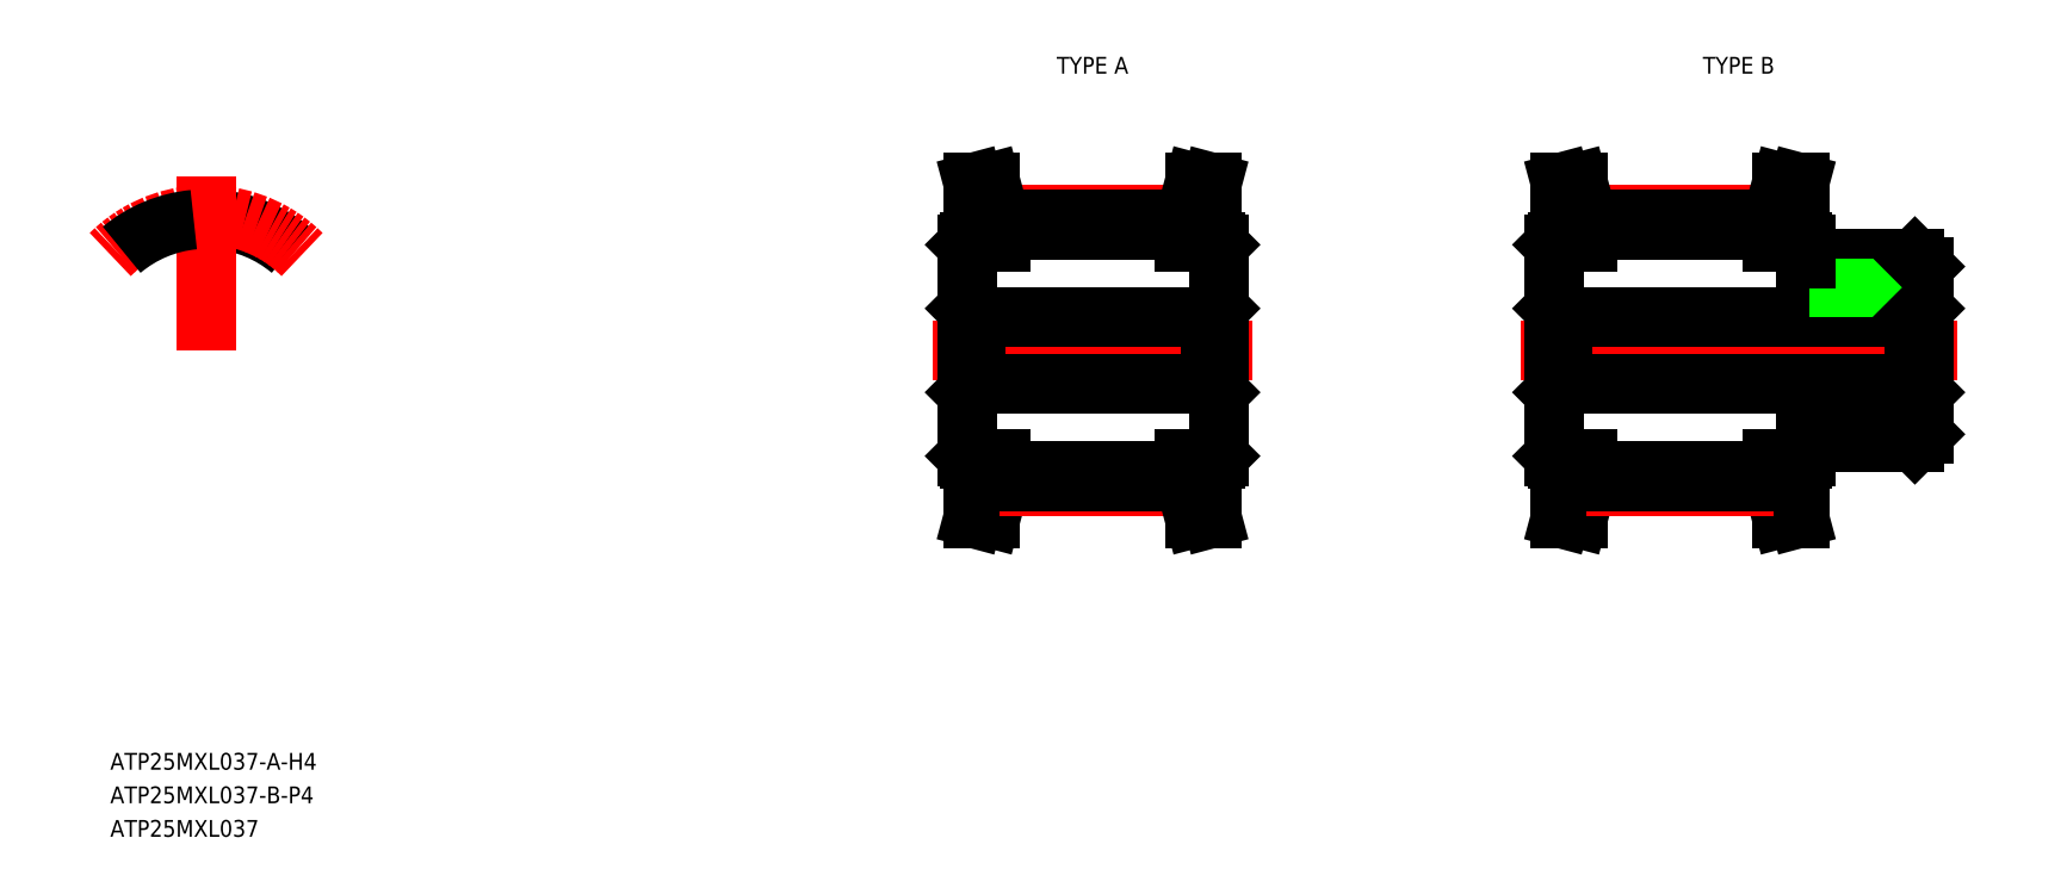
<metadata>
{"format":"dxf","ext":"dxf","renderer":"ezdxf+matplotlib","layout":"modelspace","background":"white","min_lineweight":24,"dpi":150}
</metadata>
<code>
0
SECTION
2
ENTITIES
0
TEXT
8
0
10
23.05
20
24.35
30
0
40
1
1
ATP25MXL037-A-H4
7
MISUMI
0
LINE
8
CENTER
10
72.09
20
49.35
30
0
11
91.09
21
49.35
31
0
0
LINE
8
0
10
74.59
20
51.35
30
0
11
74.59
21
47.35
31
0
0
LINE
8
0
10
74.09
20
55.65
30
0
11
74.09
21
43.05
31
0
0
LINE
8
0
10
74.59
20
47.35
30
0
11
88.59
21
47.35
31
0
0
LINE
8
0
10
75.51
20
39.35
30
0
11
76.09
21
41.52
31
0
0
LINE
8
0
10
74.47
20
39.35
30
0
11
75.09
21
41.65
31
0
0
LINE
8
0
10
74.47
20
39.35
30
0
11
75.51
21
39.35
31
0
0
LINE
8
CENTER
10
76.02
20
41.27
30
0
11
87.16
21
41.27
31
0
0
LINE
8
0
10
76.09
20
41.52
30
0
11
87.09
21
41.52
31
0
0
LINE
8
0
10
76.09
20
42.16
30
0
11
87.09
21
42.16
31
0
0
LINE
8
0
10
76.09
20
41.52
30
0
11
76.09
21
42.85
31
0
0
LINE
8
0
10
75.09
20
41.65
30
0
11
75.09
21
42.85
31
0
0
LINE
8
0
10
74.29
20
42.85
30
0
11
74.09
21
43.05
31
0
0
LINE
8
0
10
74.29
20
42.85
30
0
11
76.09
21
42.85
31
0
0
LINE
8
0
10
74.09
20
46.85
30
0
11
74.59
21
47.35
31
0
0
LINE
8
0
10
74.09
20
49.35
30
0
11
74.09
21
49.35
31
0
0
LINE
8
0
10
74.59
20
51.35
30
0
11
88.59
21
51.35
31
0
0
LINE
8
CENTER
10
76.02
20
57.44
30
0
11
87.16
21
57.44
31
0
0
LINE
8
0
10
76.09
20
56.54
30
0
11
87.09
21
56.54
31
0
0
LINE
8
0
10
76.09
20
57.18
30
0
11
87.09
21
57.18
31
0
0
LINE
8
0
10
75.09
20
57.05
30
0
11
75.09
21
55.85
31
0
0
LINE
8
0
10
76.09
20
57.18
30
0
11
76.09
21
55.85
31
0
0
LINE
8
0
10
74.09
20
51.85
30
0
11
74.59
21
51.35
31
0
0
LINE
8
0
10
74.09
20
52.5
30
0
11
74.09
21
52.5
31
0
0
LINE
8
0
10
74.09
20
55.65
30
0
11
74.29
21
55.85
31
0
0
LINE
8
0
10
74.29
20
55.85
30
0
11
76.09
21
55.85
31
0
0
LINE
8
0
10
74.47
20
59.35
30
0
11
75.09
21
57.05
31
0
0
LINE
8
0
10
75.51
20
59.35
30
0
11
76.09
21
57.18
31
0
0
LINE
8
0
10
74.47
20
59.35
30
0
11
75.51
21
59.35
31
0
0
ARC
8
0
10
28.9
20
56.84
30
0
40
0.3
50
269
51
340
0
ARC
8
0
10
28.64
20
56.84
30
0
40
0.3
50
200
51
271
0
ARC
8
0
10
29.49
20
56.92
30
0
40
0.23
50
84.57
51
160
0
ARC
8
0
10
28.05
20
56.92
30
0
40
0.23
50
20
51
95.43
0
ARC
8
0
10
28.77
20
49.35
30
0
40
7.83
50
50
51
84.57
0
LINE
8
0
10
28.36
20
56.74
30
0
11
28.27
21
57
31
0
0
LINE
8
0
10
29.18
20
56.74
30
0
11
29.27
21
57
31
0
0
ARC
8
0
10
28.77
20
49.35
30
0
40
7.19
50
89.03
51
90.97
0
LINE
8
CENTER
10
28.77
20
49.35
30
0
11
28.77
21
59.76
31
0
0
ARC
8
CENTER
10
28.77
20
49.35
30
0
40
8.085
50
45
51
135
0
ARC
8
0
10
28.77
20
49.35
30
0
40
7.83
50
95.43
51
130
0
LINE
8
CENTER
10
107.1
20
49.35
30
0
11
133.1
21
49.35
31
0
0
LINE
8
CENTER
10
127.6
20
55.85
30
0
11
127.6
21
50.35
31
0
0
LINE
8
0
10
130.6
20
51.35
30
0
11
130.6
21
47.35
31
0
0
LINE
8
0
10
109.6
20
51.35
30
0
11
109.6
21
47.35
31
0
0
LINE
8
0
10
131.1
20
54.35
30
0
11
131.1
21
44.35
31
0
0
LINE
8
0
10
109.1
20
55.65
30
0
11
109.1
21
43.05
31
0
0
LINE
8
0
10
122.7
20
39.35
30
0
11
123.7
21
39.35
31
0
0
LINE
8
0
10
123.1
20
41.65
30
0
11
123.7
21
39.35
31
0
0
LINE
8
0
10
109.6
20
47.35
30
0
11
130.6
21
47.35
31
0
0
LINE
8
0
10
122.1
20
42.85
30
0
11
123.9
21
42.85
31
0
0
LINE
8
0
10
122.1
20
41.52
30
0
11
122.7
21
39.35
31
0
0
LINE
8
0
10
110.5
20
39.35
30
0
11
111.1
21
41.52
31
0
0
LINE
8
0
10
109.5
20
39.35
30
0
11
110.1
21
41.65
31
0
0
LINE
8
0
10
109.5
20
39.35
30
0
11
110.5
21
39.35
31
0
0
LINE
8
CENTER
10
111
20
41.27
30
0
11
122.2
21
41.27
31
0
0
LINE
8
0
10
111.1
20
41.52
30
0
11
122.1
21
41.52
31
0
0
LINE
8
0
10
111.1
20
42.16
30
0
11
122.1
21
42.16
31
0
0
LINE
8
0
10
111.1
20
41.52
30
0
11
111.1
21
42.85
31
0
0
LINE
8
0
10
110.1
20
41.65
30
0
11
110.1
21
42.85
31
0
0
LINE
8
0
10
109.3
20
42.85
30
0
11
109.1
21
43.05
31
0
0
LINE
8
0
10
109.3
20
42.85
30
0
11
111.1
21
42.85
31
0
0
LINE
8
0
10
109.1
20
46.85
30
0
11
109.6
21
47.35
31
0
0
LINE
8
0
10
109.1
20
49.35
30
0
11
109.1
21
49.35
31
0
0
LINE
8
0
10
122.1
20
41.52
30
0
11
122.1
21
42.85
31
0
0
LINE
8
0
10
123.1
20
41.65
30
0
11
123.1
21
42.85
31
0
0
LINE
8
0
10
124.1
20
43.85
30
0
11
130.6
21
43.85
31
0
0
LINE
8
0
10
123.9
20
42.85
30
0
11
124.1
21
43.05
31
0
0
LINE
8
0
10
124.1
20
43.85
30
0
11
124.1
21
43.05
31
0
0
LINE
8
0
10
130.6
20
43.85
30
0
11
131.1
21
44.35
31
0
0
LINE
8
0
10
130.6
20
47.35
30
0
11
131.1
21
46.85
31
0
0
LINE
8
0
10
123.1
20
57.05
30
0
11
123.7
21
59.35
31
0
0
LINE
8
0
10
122.7
20
59.35
30
0
11
123.7
21
59.35
31
0
0
LINE
8
0
10
109.6
20
51.35
30
0
11
130.6
21
51.35
31
0
0
LINE
8
0
10
122.1
20
55.85
30
0
11
123.9
21
55.85
31
0
0
LINE
8
CENTER
10
111
20
57.44
30
0
11
122.2
21
57.44
31
0
0
LINE
8
0
10
111.1
20
56.54
30
0
11
122.1
21
56.54
31
0
0
LINE
8
0
10
111.1
20
57.18
30
0
11
122.1
21
57.18
31
0
0
LINE
8
0
10
110.1
20
57.05
30
0
11
110.1
21
55.85
31
0
0
LINE
8
0
10
111.1
20
57.18
30
0
11
111.1
21
55.85
31
0
0
LINE
8
0
10
109.1
20
51.85
30
0
11
109.6
21
51.35
31
0
0
LINE
8
0
10
109.1
20
52.5
30
0
11
109.1
21
52.5
31
0
0
LINE
8
0
10
109.1
20
55.65
30
0
11
109.3
21
55.85
31
0
0
LINE
8
0
10
109.3
20
55.85
30
0
11
111.1
21
55.85
31
0
0
LINE
8
0
10
109.5
20
59.35
30
0
11
110.1
21
57.05
31
0
0
LINE
8
0
10
110.5
20
59.35
30
0
11
111.1
21
57.18
31
0
0
LINE
8
0
10
109.5
20
59.35
30
0
11
110.5
21
59.35
31
0
0
LINE
8
0
10
123.1
20
57.05
30
0
11
123.1
21
55.85
31
0
0
LINE
8
0
10
122.1
20
57.18
30
0
11
122.1
21
55.85
31
0
0
LINE
8
0
10
122.1
20
57.18
30
0
11
122.7
21
59.35
31
0
0
LINE
8
0
10
124.1
20
54.85
30
0
11
130.6
21
54.85
31
0
0
LINE
8
0
10
126.1
20
54.85
30
0
11
126.1
21
51.35
31
0
0
LINE
8
0
10
126.4
20
54.85
30
0
11
126.4
21
51.35
31
0
0
LINE
8
0
10
124.1
20
55.65
30
0
11
123.9
21
55.85
31
0
0
LINE
8
0
10
124.1
20
55.65
30
0
11
124.1
21
54.85
31
0
0
LINE
8
0
10
128.8
20
54.85
30
0
11
128.8
21
51.35
31
0
0
LINE
8
0
10
129.1
20
54.85
30
0
11
129.1
21
51.35
31
0
0
LINE
8
0
10
130.6
20
51.35
30
0
11
131.1
21
51.85
31
0
0
LINE
8
0
10
131.1
20
54.35
30
0
11
130.6
21
54.85
31
0
0
LINE
8
0
10
88.59
20
51.35
30
0
11
88.59
21
47.35
31
0
0
LINE
8
0
10
89.09
20
55.65
30
0
11
89.09
21
43.05
31
0
0
LINE
8
0
10
87.67
20
39.35
30
0
11
87.09
21
41.52
31
0
0
LINE
8
0
10
88.71
20
39.35
30
0
11
88.09
21
41.65
31
0
0
LINE
8
0
10
88.71
20
39.35
30
0
11
87.67
21
39.35
31
0
0
LINE
8
0
10
87.09
20
41.52
30
0
11
87.09
21
42.85
31
0
0
LINE
8
0
10
88.09
20
41.65
30
0
11
88.09
21
42.85
31
0
0
LINE
8
0
10
88.89
20
42.85
30
0
11
89.09
21
43.05
31
0
0
LINE
8
0
10
88.89
20
42.85
30
0
11
87.09
21
42.85
31
0
0
LINE
8
0
10
89.09
20
46.85
30
0
11
88.59
21
47.35
31
0
0
LINE
8
0
10
89.09
20
49.35
30
0
11
89.09
21
49.35
31
0
0
LINE
8
0
10
88.09
20
57.05
30
0
11
88.09
21
55.85
31
0
0
LINE
8
0
10
87.09
20
57.18
30
0
11
87.09
21
55.85
31
0
0
LINE
8
0
10
89.09
20
51.85
30
0
11
88.59
21
51.35
31
0
0
LINE
8
0
10
89.09
20
52.5
30
0
11
89.09
21
52.5
31
0
0
LINE
8
0
10
89.09
20
55.65
30
0
11
88.89
21
55.85
31
0
0
LINE
8
0
10
88.89
20
55.85
30
0
11
87.09
21
55.85
31
0
0
LINE
8
0
10
88.71
20
59.35
30
0
11
88.09
21
57.05
31
0
0
LINE
8
0
10
87.67
20
59.35
30
0
11
87.09
21
57.18
31
0
0
LINE
8
0
10
88.71
20
59.35
30
0
11
87.67
21
59.35
31
0
0
TEXT
8
0
10
78.76
20
65.85
30
0
40
1
1
TYPE A
7
MISUMI
72
     1
11
81.59
21
66.35
31
0
73
     2
0
TEXT
8
0
10
117.3
20
65.85
30
0
40
1
1
TYPE B
7
MISUMI
72
     1
11
120.1
21
66.35
31
0
73
     2
0
TEXT
8
0
10
23.05
20
22.35
30
0
40
1
1
ATP25MXL037-B-P4
7
MISUMI
0
TEXT
8
0
10
23.05
20
20.35
30
0
40
1
1
ATP25MXL037
7
MISUMI
0
ENDSEC
0
EOF

</code>
